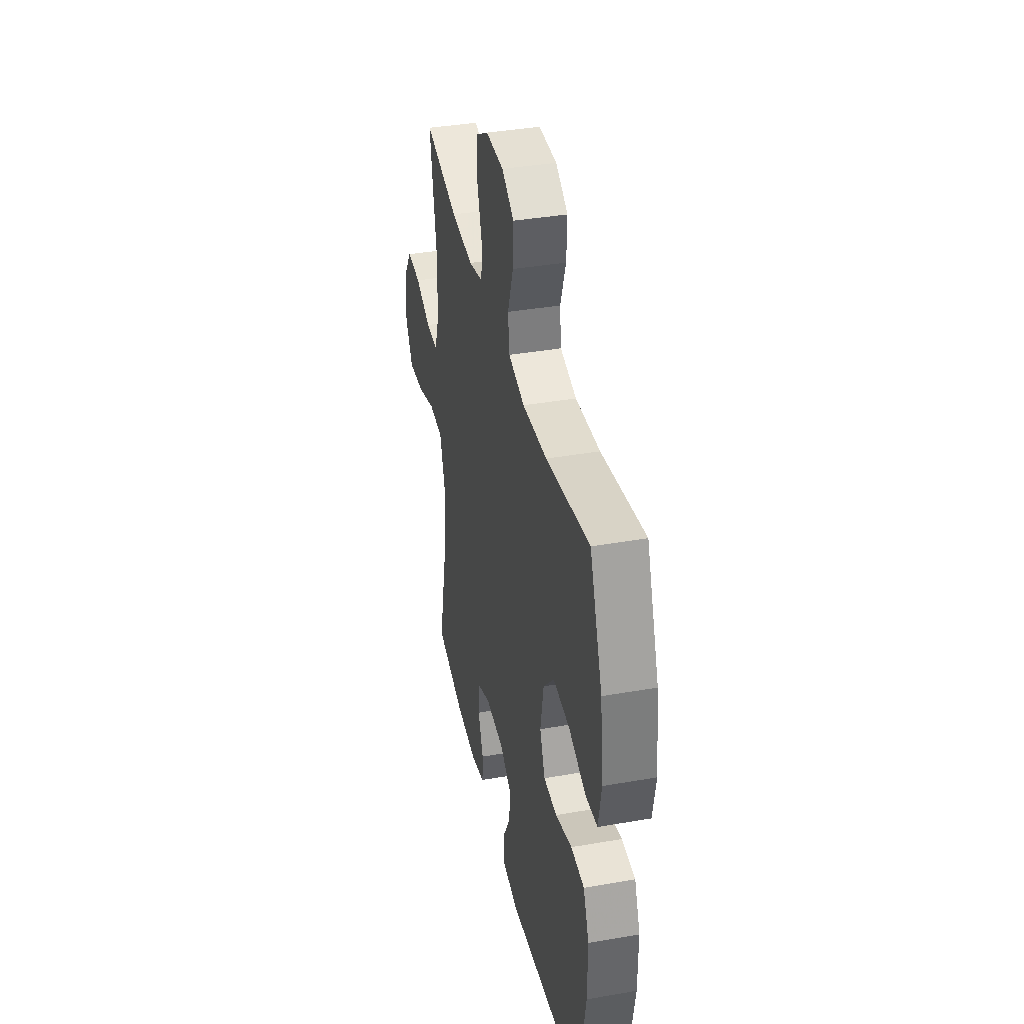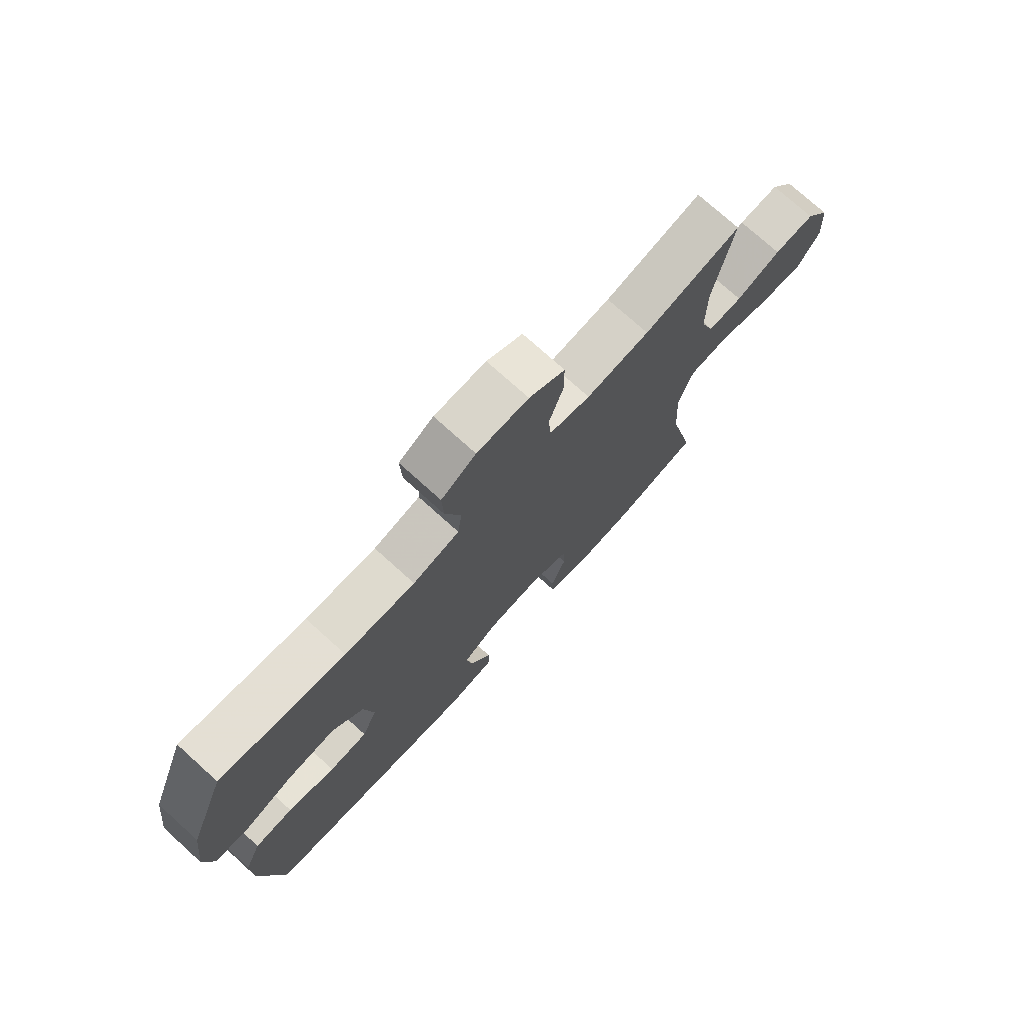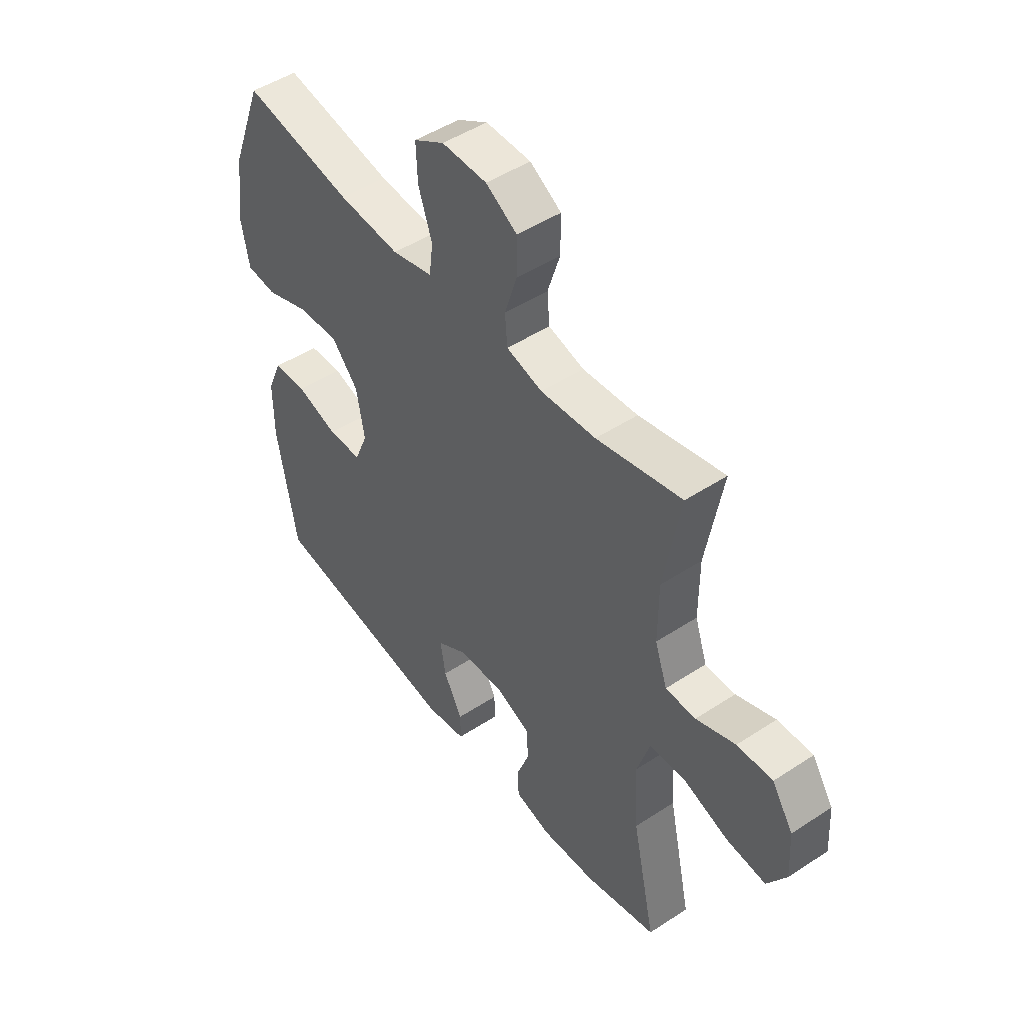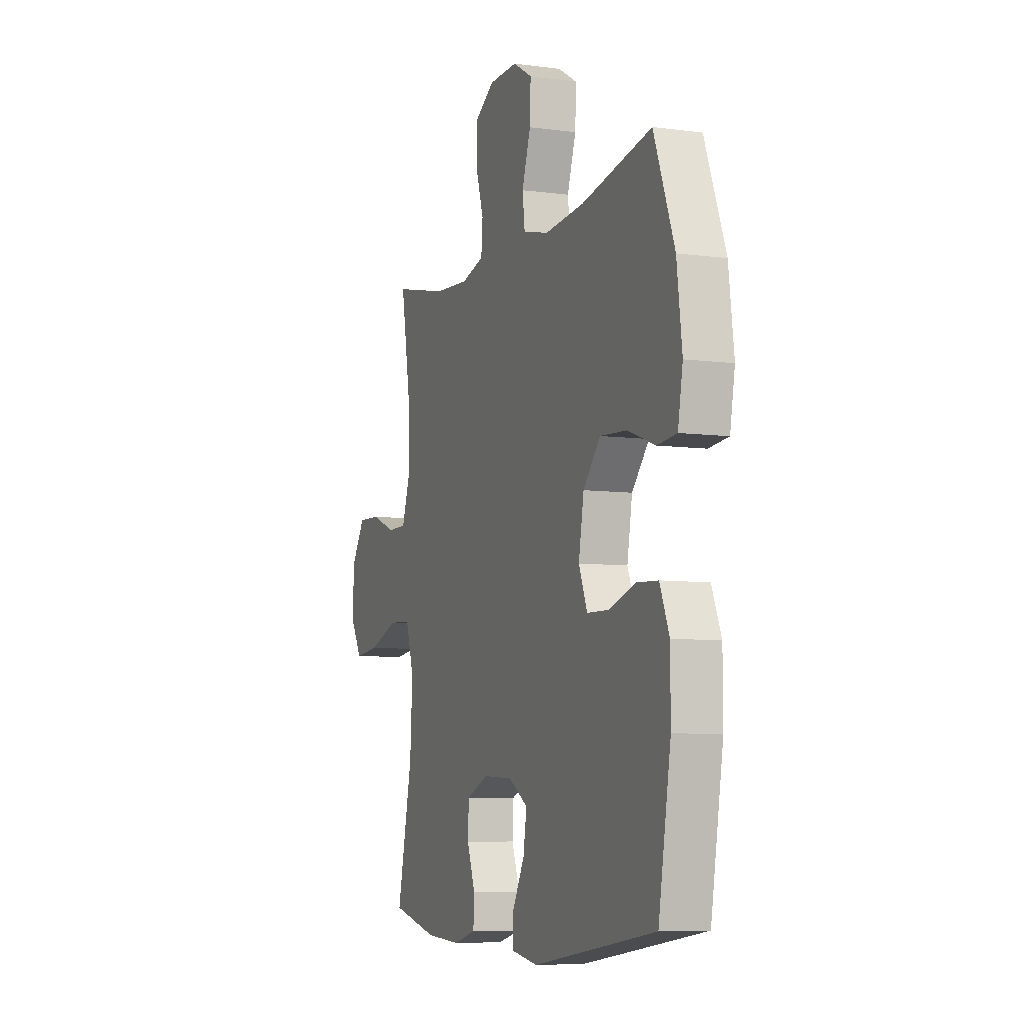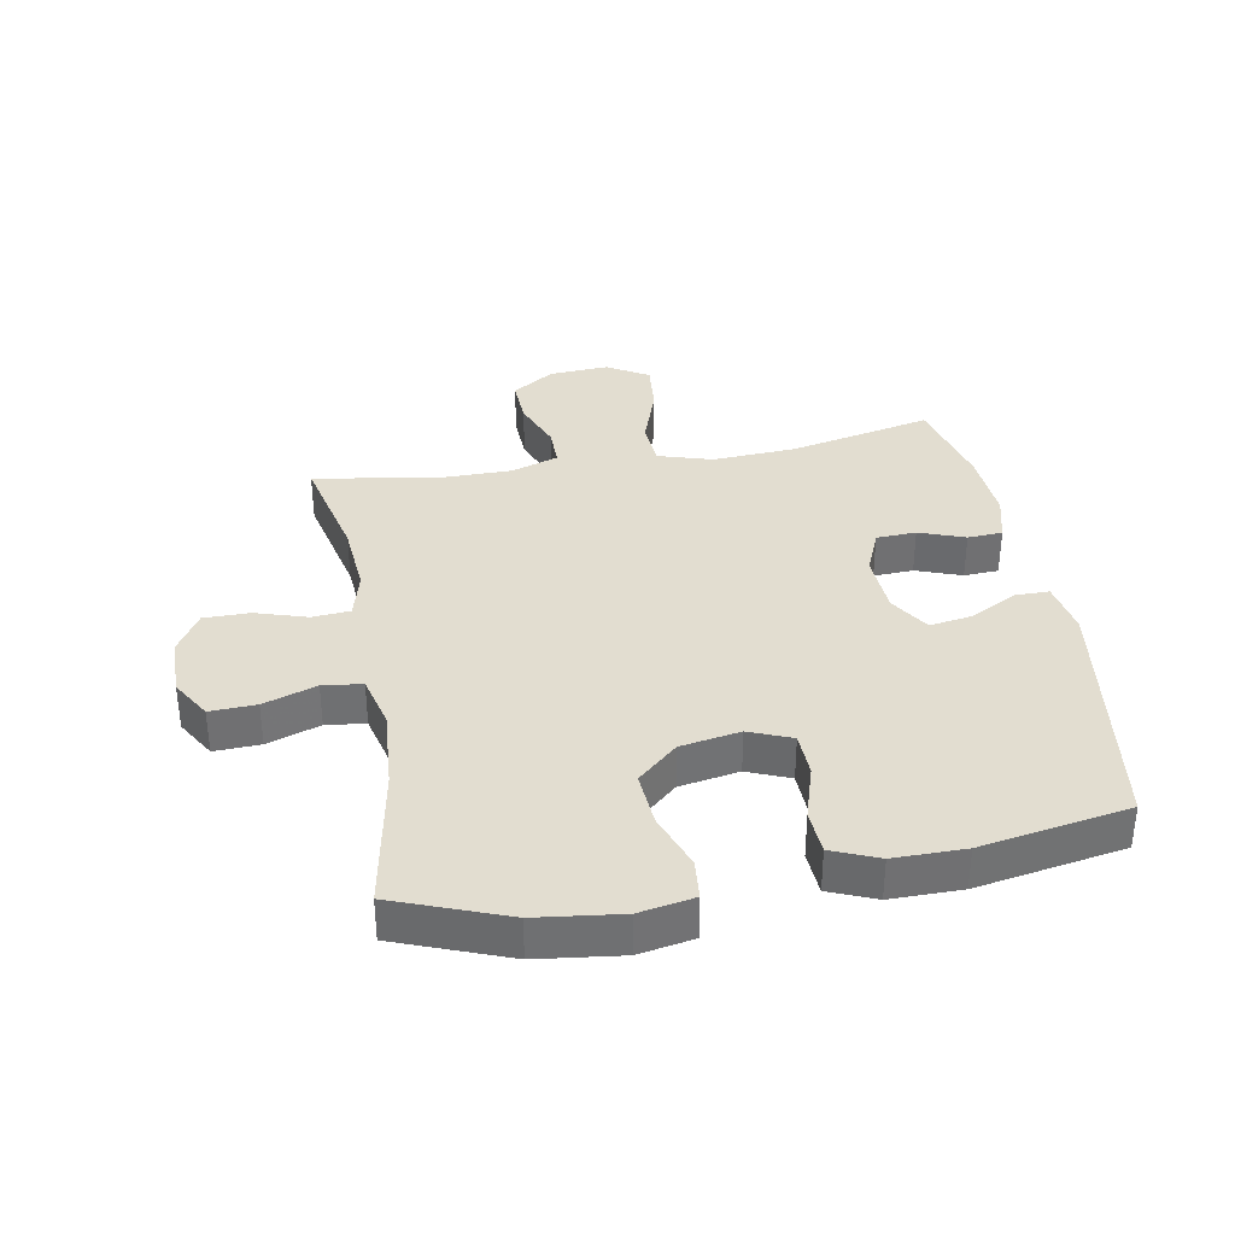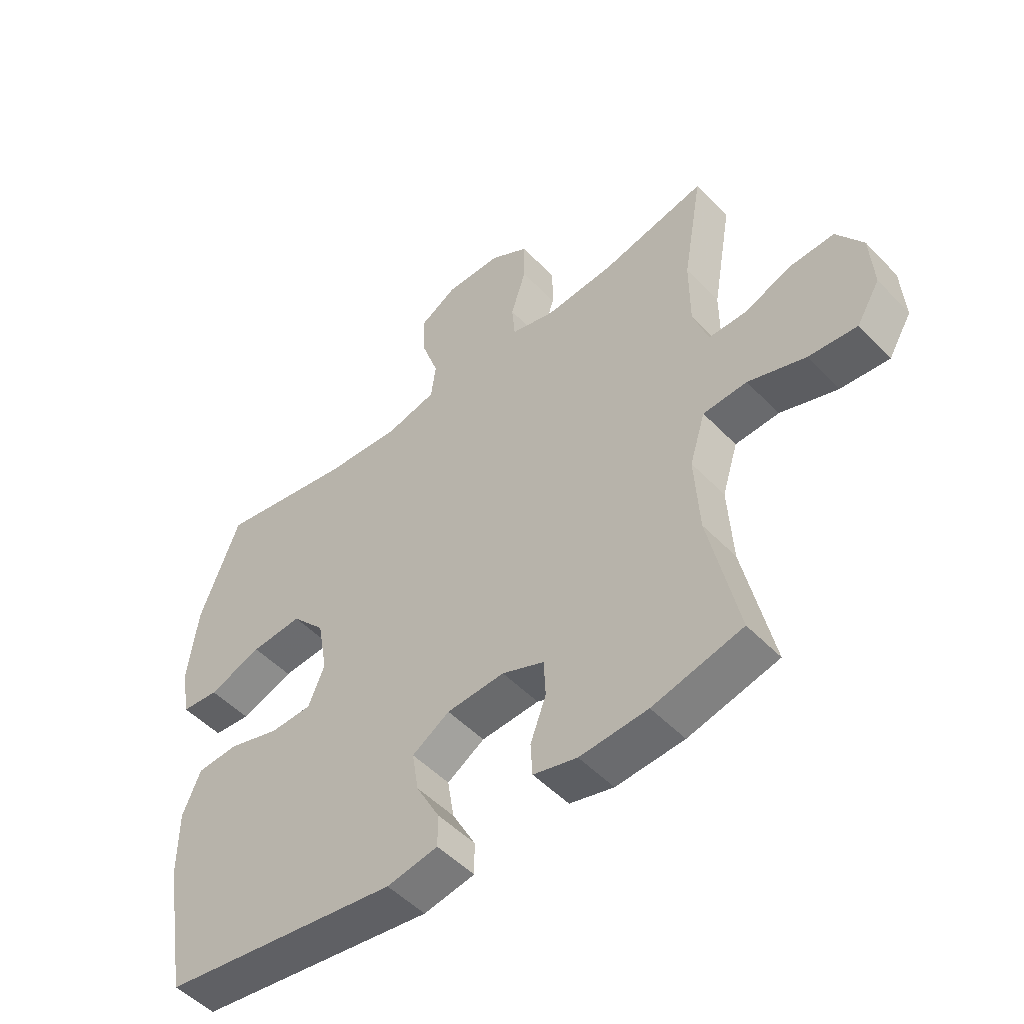
<metadata>
{"format":"obj","ext":"obj","renderer":"f3d","projection":"perspective","resolution":1024,"background":"white","views":[{"elev":38.7,"azim":77.6,"up":"+Z"},{"elev":75.0,"azim":132.1,"up":"+Z"},{"elev":48.3,"azim":-126.3,"up":"+Z"},{"elev":-7.4,"azim":69.2,"up":"+Z"},{"elev":35.4,"azim":79.7,"up":"+Y"},{"elev":-50.8,"azim":-138.1,"up":"+Z"}]}
</metadata>
<code>
v -0.5 0.07 -0.5
v -0.45 0.07 -0.27
v -0.442 0.07 -0.135
v -0.469 0.07 -0.048
v -0.544 0.07 -0.044
v -0.642 0.07 -0.078
v -0.725 0.07 -0.086
v -0.765 0.07 -0.02
v -0.759 0.07 0.076
v -0.714 0.07 0.144
v -0.639 0.07 0.141
v -0.556 0.07 0.109
v -0.492 0.07 0.109
v -0.466 0.07 0.185
v -0.466 0.07 0.304
v -0.5 0.07 0.5
v -0.32 0.07 0.459
v -0.203 0.07 0.45
v -0.127 0.07 0.47
v -0.122 0.07 0.531
v -0.148 0.07 0.613
v -0.148 0.07 0.687
v -0.082 0.07 0.727
v 0.013 0.07 0.728
v 0.077 0.07 0.69
v 0.074 0.07 0.616
v 0.045 0.07 0.531
v 0.053 0.07 0.468
v 0.139 0.07 0.447
v 0.269 0.07 0.457
v 0.5 0.07 0.5
v 0.568 0.07 0.322
v 0.585 0.07 0.187
v 0.569 0.07 0.099
v 0.505 0.07 0.093
v 0.414 0.07 0.126
v 0.326 0.07 0.132
v 0.269 0.07 0.068
v 0.252 0.07 -0.028
v 0.28 0.07 -0.096
v 0.351 0.07 -0.098
v 0.439 0.07 -0.071
v 0.51 0.07 -0.075
v 0.541 0.07 -0.149
v 0.541 0.07 -0.263
v 0.5 0.07 -0.5
v 0.094 0.07 -0.56
v 0.007 0.07 -0.545
v 0.007 0.07 -0.49
v 0.047 0.07 -0.415
v 0.058 0.07 -0.346
v -0.006 0.07 -0.306
v -0.105 0.07 -0.301
v -0.177 0.07 -0.331
v -0.18 0.07 -0.395
v -0.153 0.07 -0.468
v -0.156 0.07 -0.524
v -0.231 0.07 -0.544
v -0.347 0.07 -0.537
v -0.5 0 -0.5
v -0.45 0 -0.27
v -0.442 0 -0.135
v -0.469 0 -0.048
v -0.544 0 -0.044
v -0.642 0 -0.078
v -0.725 0 -0.086
v -0.765 0 -0.02
v -0.759 0 0.076
v -0.714 0 0.144
v -0.639 0 0.141
v -0.556 0 0.109
v -0.492 0 0.109
v -0.466 0 0.185
v -0.466 0 0.304
v -0.5 0 0.5
v -0.32 0 0.459
v -0.203 0 0.45
v -0.127 0 0.47
v -0.122 0 0.531
v -0.148 0 0.613
v -0.148 0 0.687
v -0.082 0 0.727
v 0.013 0 0.728
v 0.077 0 0.69
v 0.074 0 0.616
v 0.045 0 0.531
v 0.053 0 0.468
v 0.139 0 0.447
v 0.269 0 0.457
v 0.5 0 0.5
v 0.568 0 0.322
v 0.585 0 0.187
v 0.569 0 0.099
v 0.505 0 0.093
v 0.414 0 0.126
v 0.326 0 0.132
v 0.269 0 0.068
v 0.252 0 -0.028
v 0.28 0 -0.096
v 0.351 0 -0.098
v 0.439 0 -0.071
v 0.51 0 -0.075
v 0.541 0 -0.149
v 0.541 0 -0.263
v 0.5 0 -0.5
v 0.094 0 -0.56
v 0.007 0 -0.545
v 0.007 0 -0.49
v 0.047 0 -0.415
v 0.058 0 -0.346
v -0.006 0 -0.306
v -0.105 0 -0.301
v -0.177 0 -0.331
v -0.18 0 -0.395
v -0.153 0 -0.468
v -0.156 0 -0.524
v -0.231 0 -0.544
v -0.347 0 -0.537
f 58 59 1 2
f 55 56 57 58
f 54 55 58 2
f 53 54 2 3
f 52 53 3 4
f 47 48 49 50
f 47 50 51
f 46 47 51
f 45 46 51 52
f 41 42 43 44
f 40 41 44 45
f 33 34 35 36
f 33 36 37
f 30 31 32 33
f 29 30 33 37
f 28 29 37 38
f 24 25 26 27
f 24 27 28
f 23 24 28
f 20 21 22 23
f 19 20 23 28
f 18 19 28 38
f 15 16 17
f 14 15 17 18
f 13 14 18 38
f 9 10 11 12
f 5 6 7 8
f 4 5 8 9
f 40 45 52 4
f 12 13 38 39
f 12 39 40
f 4 9 12 40
f 61 60 118 117
f 117 116 115 114
f 61 117 114 113
f 62 61 113 112
f 63 62 112 111
f 109 108 107 106
f 110 109 106
f 110 106 105
f 111 110 105 104
f 103 102 101 100
f 104 103 100 99
f 95 94 93 92
f 96 95 92
f 92 91 90 89
f 96 92 89 88
f 97 96 88 87
f 86 85 84 83
f 87 86 83
f 87 83 82
f 82 81 80 79
f 87 82 79 78
f 97 87 78 77
f 76 75 74
f 77 76 74 73
f 97 77 73 72
f 71 70 69 68
f 67 66 65 64
f 68 67 64 63
f 63 111 104 99
f 98 97 72 71
f 99 98 71
f 99 71 68 63
f 1 60 61 2
f 2 61 62 3
f 3 62 63 4
f 4 63 64 5
f 5 64 65 6
f 6 65 66 7
f 7 66 67 8
f 8 67 68 9
f 9 68 69 10
f 10 69 70 11
f 11 70 71 12
f 12 71 72 13
f 13 72 73 14
f 14 73 74 15
f 15 74 75 16
f 16 75 76 17
f 17 76 77 18
f 18 77 78 19
f 19 78 79 20
f 20 79 80 21
f 21 80 81 22
f 22 81 82 23
f 23 82 83 24
f 24 83 84 25
f 25 84 85 26
f 26 85 86 27
f 27 86 87 28
f 28 87 88 29
f 29 88 89 30
f 30 89 90 31
f 31 90 91 32
f 32 91 92 33
f 33 92 93 34
f 34 93 94 35
f 35 94 95 36
f 36 95 96 37
f 37 96 97 38
f 38 97 98 39
f 39 98 99 40
f 40 99 100 41
f 41 100 101 42
f 42 101 102 43
f 43 102 103 44
f 44 103 104 45
f 45 104 105 46
f 46 105 106 47
f 47 106 107 48
f 48 107 108 49
f 49 108 109 50
f 50 109 110 51
f 51 110 111 52
f 52 111 112 53
f 53 112 113 54
f 54 113 114 55
f 55 114 115 56
f 56 115 116 57
f 57 116 117 58
f 58 117 118 59
f 59 118 60 1

</code>
